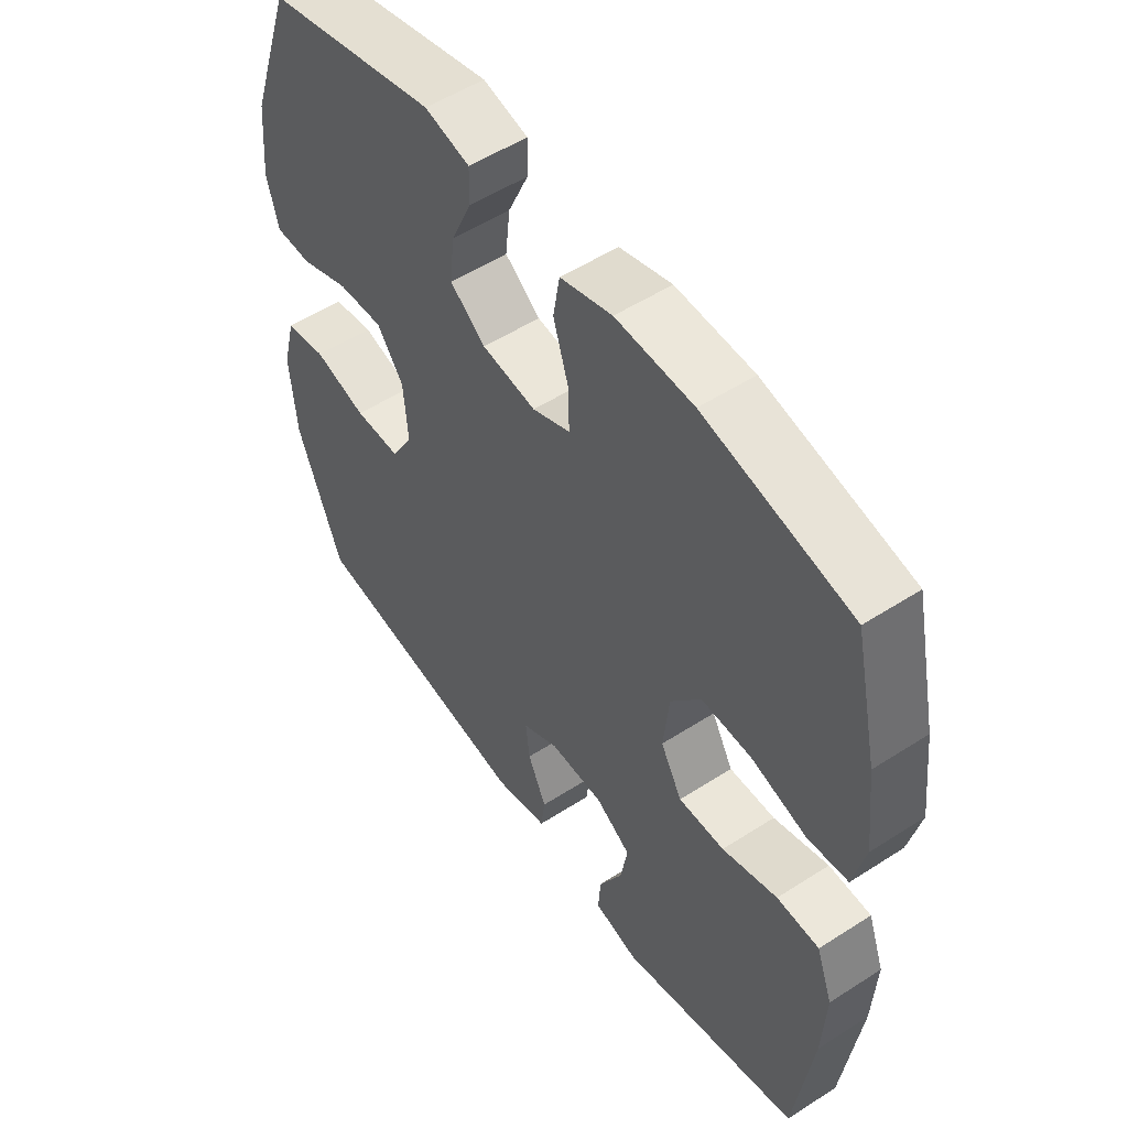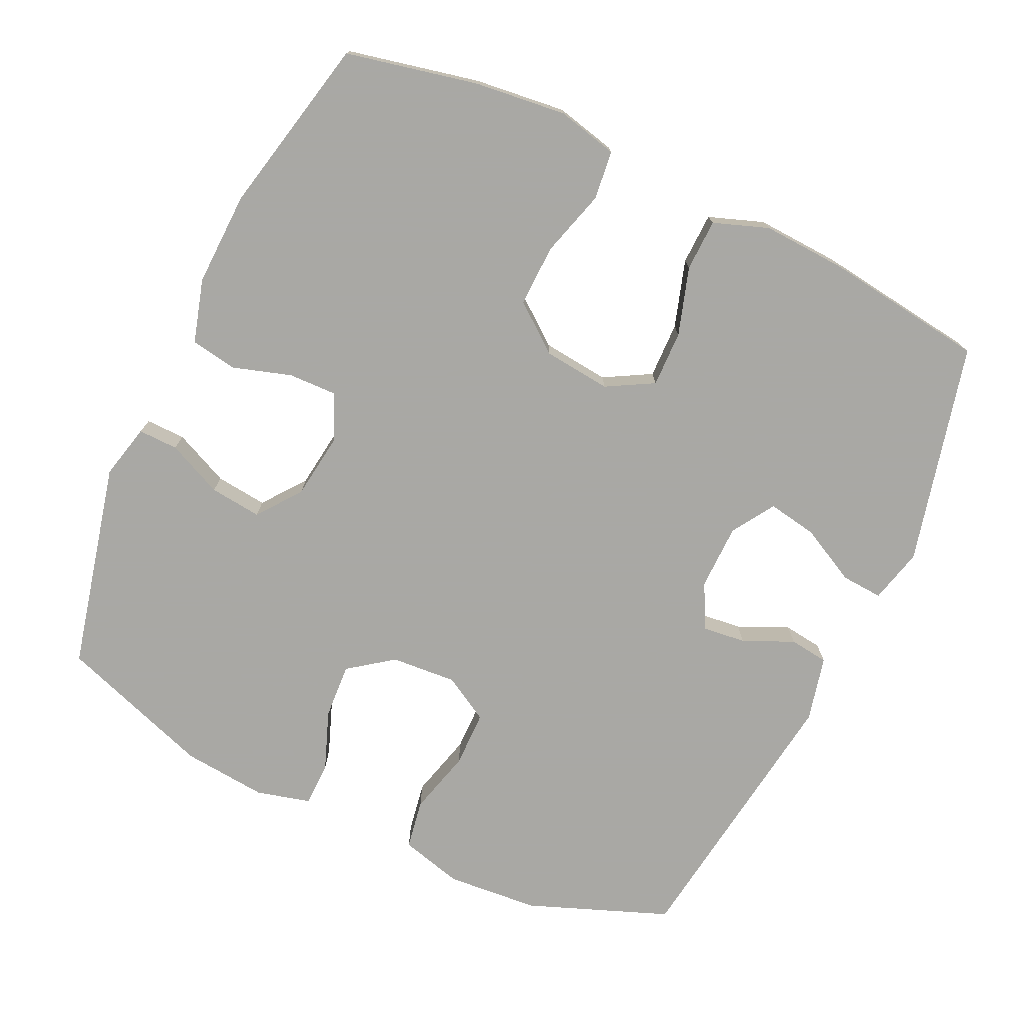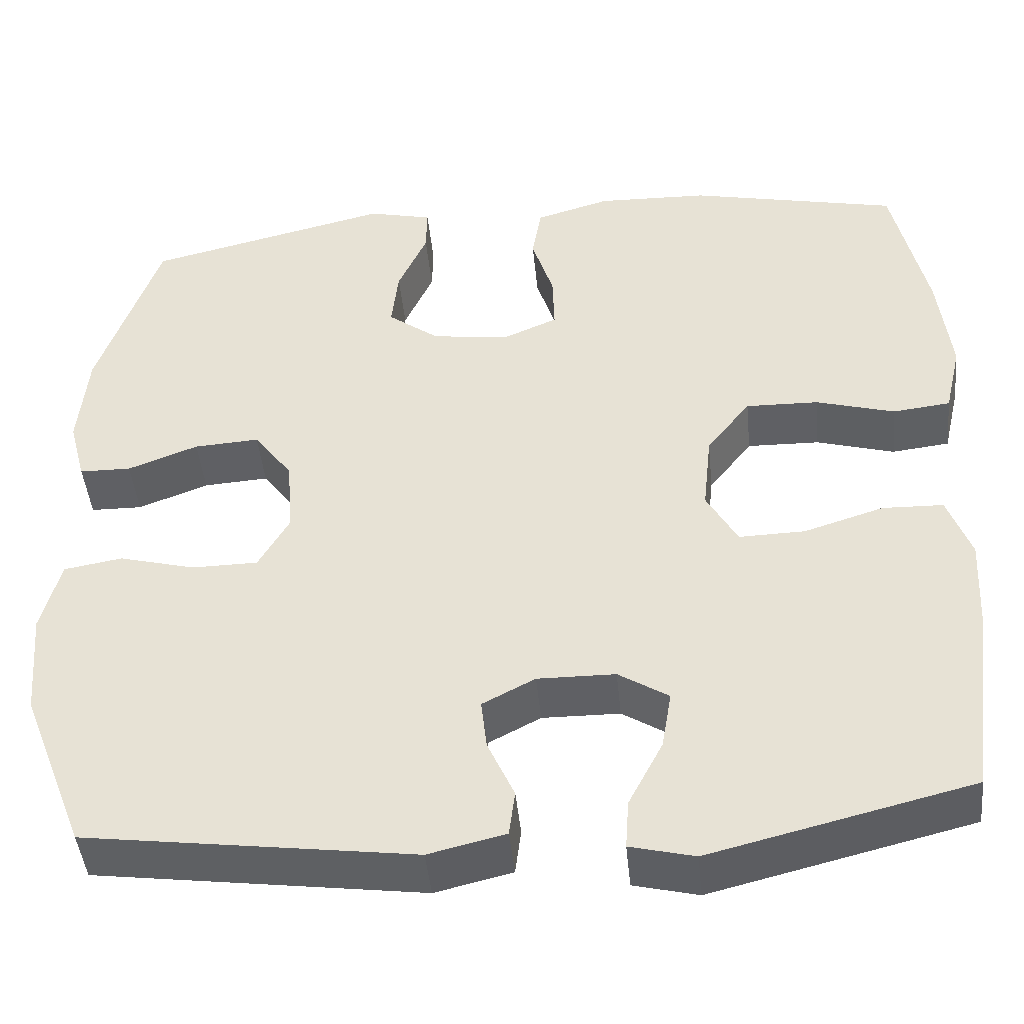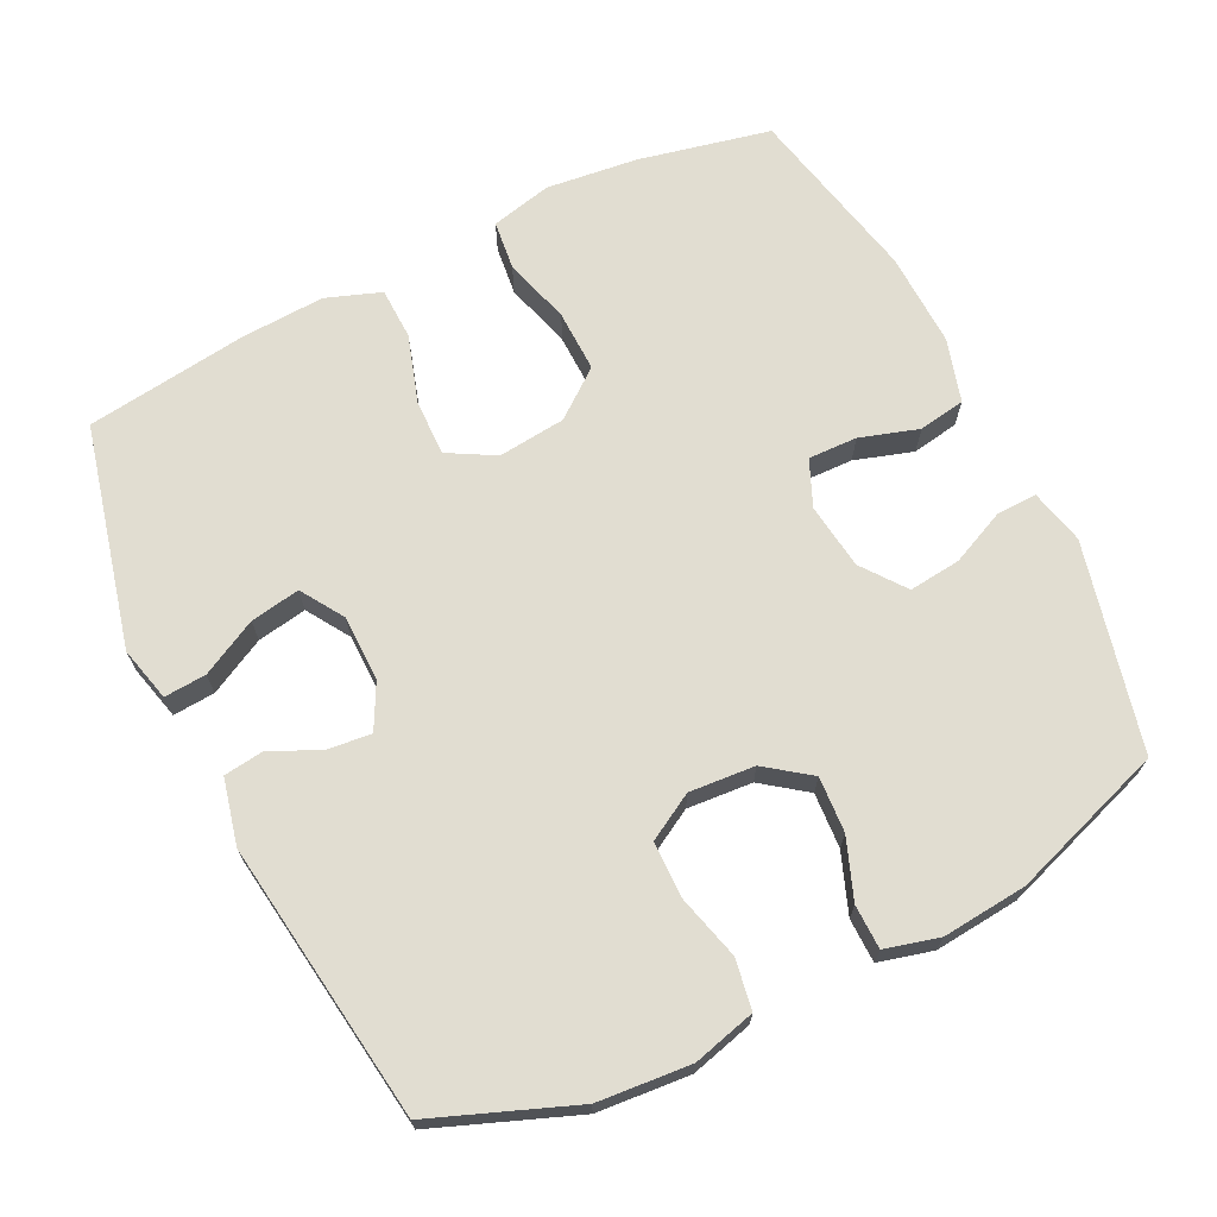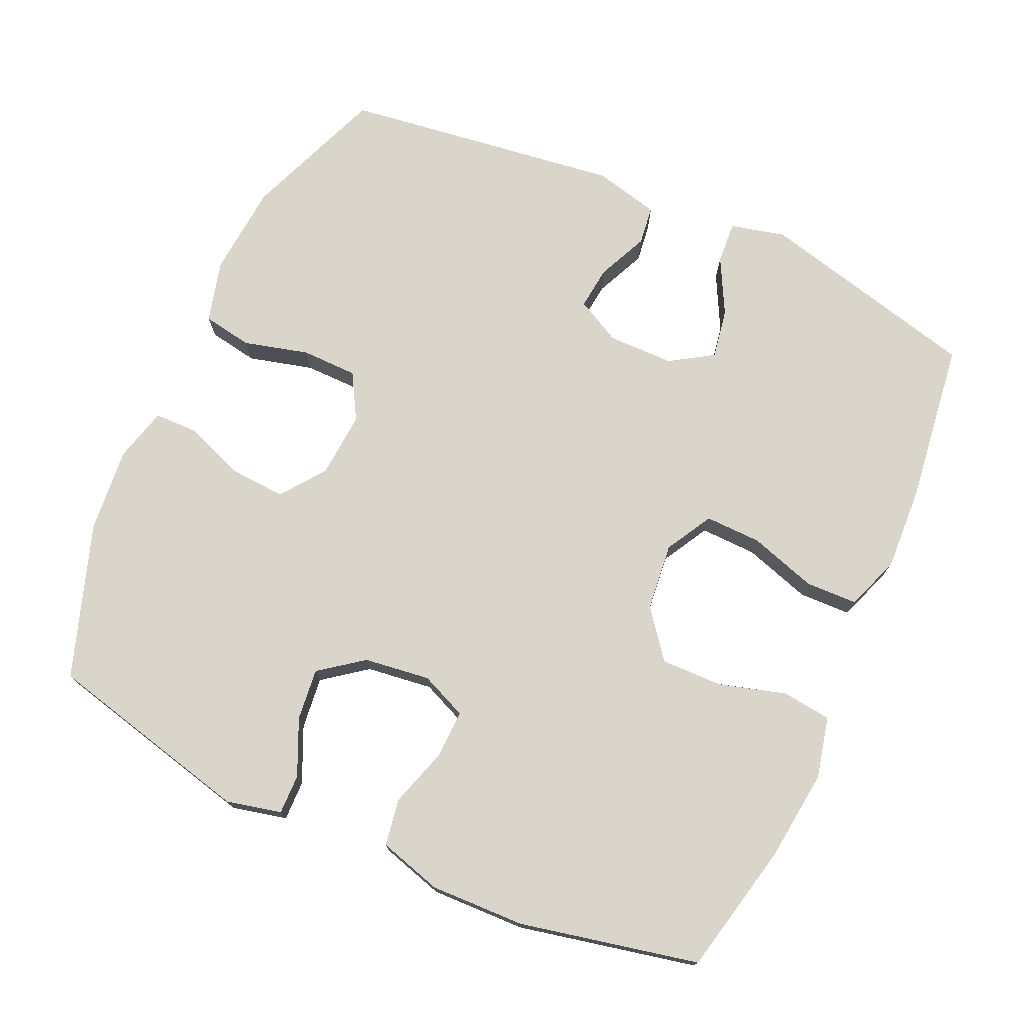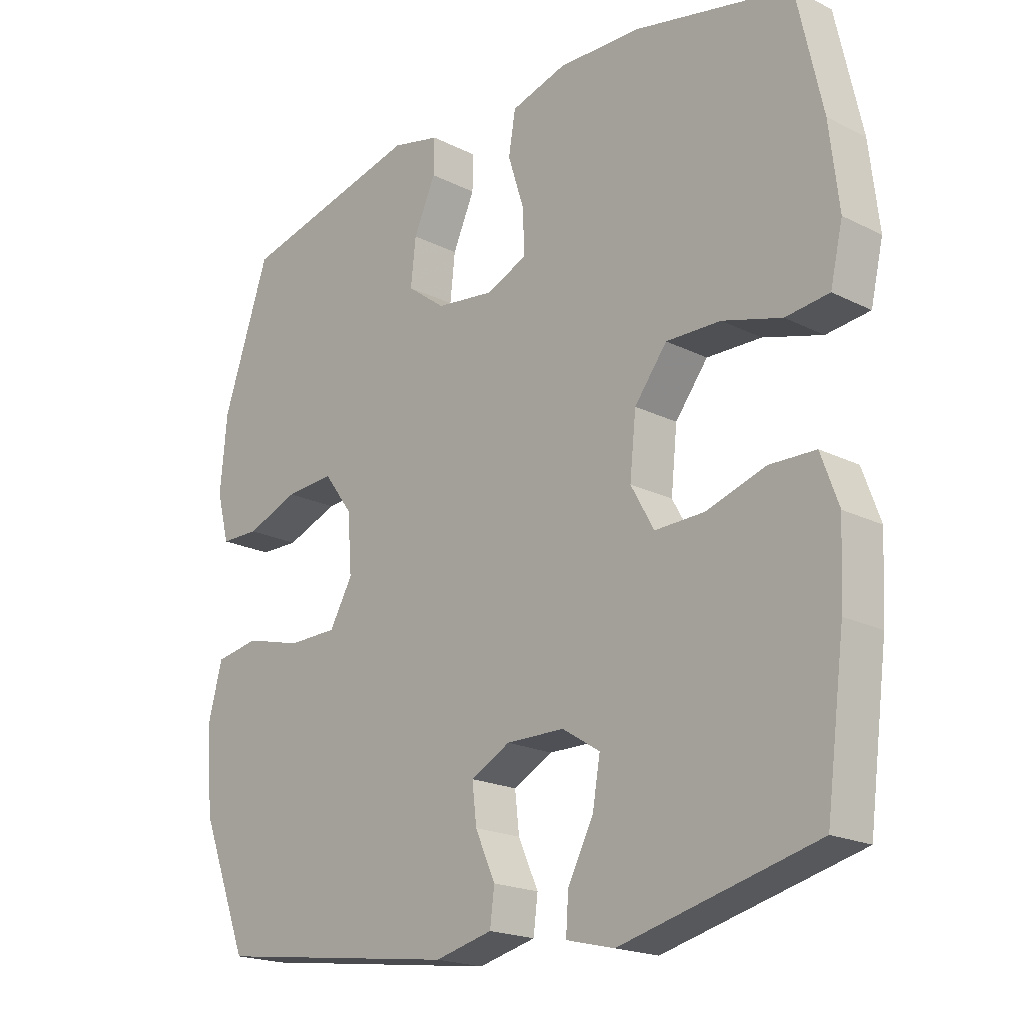
<metadata>
{"format":"obj","ext":"obj","renderer":"f3d","projection":"perspective","resolution":1024,"background":"white","views":[{"elev":53.2,"azim":55.4,"up":"+Z"},{"elev":-75.0,"azim":64.7,"up":"+Y"},{"elev":-44.8,"azim":5.6,"up":"+Z"},{"elev":68.8,"azim":-116.3,"up":"+Y"},{"elev":74.5,"azim":24.3,"up":"+Y"},{"elev":-19.7,"azim":47.0,"up":"+Z"}]}
</metadata>
<code>
v 0.5 0.07 0.5
v 0.541 0.07 0.315
v 0.556 0.07 0.186
v 0.536 0.07 0.1
v 0.467 0.07 0.092
v 0.373 0.07 0.119
v 0.286 0.07 0.121
v 0.234 0.07 0.054
v 0.224 0.07 -0.041
v 0.261 0.07 -0.107
v 0.34 0.07 -0.105
v 0.435 0.07 -0.075
v 0.508 0.07 -0.077
v 0.536 0.07 -0.154
v 0.53 0.07 -0.272
v 0.5 0.07 -0.5
v 0.188 0.07 -0.577
v 0.111 0.07 -0.558
v 0.115 0.07 -0.499
v 0.156 0.07 -0.42
v 0.168 0.07 -0.35
v 0.108 0.07 -0.312
v 0.015 0.07 -0.311
v -0.048 0.07 -0.344
v -0.041 0.07 -0.405
v -0.009 0.07 -0.476
v -0.016 0.07 -0.531
v -0.108 0.07 -0.553
v -0.5 0.07 -0.5
v -0.577 0.07 -0.302
v -0.588 0.07 -0.172
v -0.565 0.07 -0.084
v -0.495 0.07 -0.072
v -0.404 0.07 -0.096
v -0.325 0.07 -0.095
v -0.288 0.07 -0.03
v -0.295 0.07 0.062
v -0.341 0.07 0.124
v -0.419 0.07 0.119
v -0.503 0.07 0.087
v -0.565 0.07 0.088
v -0.585 0.07 0.164
v -0.574 0.07 0.283
v -0.5 0.07 0.5
v -0.208 0.07 0.57
v -0.131 0.07 0.552
v -0.132 0.07 0.496
v -0.167 0.07 0.418
v -0.175 0.07 0.345
v -0.114 0.07 0.299
v -0.021 0.07 0.287
v 0.044 0.07 0.315
v 0.042 0.07 0.384
v 0.016 0.07 0.466
v 0.027 0.07 0.532
v 0.116 0.07 0.558
v 0.249 0.07 0.554
v 0.5 0 0.5
v 0.541 0 0.315
v 0.556 0 0.186
v 0.536 0 0.1
v 0.467 0 0.092
v 0.373 0 0.119
v 0.286 0 0.121
v 0.234 0 0.054
v 0.224 0 -0.041
v 0.261 0 -0.107
v 0.34 0 -0.105
v 0.435 0 -0.075
v 0.508 0 -0.077
v 0.536 0 -0.154
v 0.53 0 -0.272
v 0.5 0 -0.5
v 0.188 0 -0.577
v 0.111 0 -0.558
v 0.115 0 -0.499
v 0.156 0 -0.42
v 0.168 0 -0.35
v 0.108 0 -0.312
v 0.015 0 -0.311
v -0.048 0 -0.344
v -0.041 0 -0.405
v -0.009 0 -0.476
v -0.016 0 -0.531
v -0.108 0 -0.553
v -0.5 0 -0.5
v -0.577 0 -0.302
v -0.588 0 -0.172
v -0.565 0 -0.084
v -0.495 0 -0.072
v -0.404 0 -0.096
v -0.325 0 -0.095
v -0.288 0 -0.03
v -0.295 0 0.062
v -0.341 0 0.124
v -0.419 0 0.119
v -0.503 0 0.087
v -0.565 0 0.088
v -0.585 0 0.164
v -0.574 0 0.283
v -0.5 0 0.5
v -0.208 0 0.57
v -0.131 0 0.552
v -0.132 0 0.496
v -0.167 0 0.418
v -0.175 0 0.345
v -0.114 0 0.299
v -0.021 0 0.287
v 0.044 0 0.315
v 0.042 0 0.384
v 0.016 0 0.466
v 0.027 0 0.532
v 0.116 0 0.558
v 0.249 0 0.554
f 4 5 6
f 3 4 6
f 2 3 6
f 1 2 6
f 57 1 6
f 56 57 6
f 55 56 6
f 54 55 6
f 53 54 6
f 52 53 6 7
f 51 52 7 8
f 50 51 8 9
f 49 50 9 10
f 46 47 48
f 45 46 48
f 44 45 48
f 43 44 48
f 42 43 48
f 41 42 48
f 40 41 48
f 39 40 48
f 38 39 48 49
f 37 38 49 10
f 32 33 34
f 31 32 34
f 30 31 34
f 29 30 34
f 28 29 34
f 27 28 34
f 26 27 34
f 25 26 34
f 24 25 34 35
f 23 24 35 36
f 18 19 20
f 17 18 20
f 16 17 20
f 15 16 20
f 14 15 20
f 13 14 20
f 12 13 20
f 11 12 20
f 10 11 20 21
f 36 37 10
f 23 36 10
f 22 23 10
f 10 21 22
f 63 62 61
f 63 61 60
f 63 60 59
f 63 59 58
f 63 58 114
f 63 114 113
f 63 113 112
f 63 112 111
f 63 111 110
f 64 63 110 109
f 65 64 109 108
f 66 65 108 107
f 67 66 107 106
f 105 104 103
f 105 103 102
f 105 102 101
f 105 101 100
f 105 100 99
f 105 99 98
f 105 98 97
f 105 97 96
f 106 105 96 95
f 67 106 95 94
f 91 90 89
f 91 89 88
f 91 88 87
f 91 87 86
f 91 86 85
f 91 85 84
f 91 84 83
f 91 83 82
f 92 91 82 81
f 93 92 81 80
f 77 76 75
f 77 75 74
f 77 74 73
f 77 73 72
f 77 72 71
f 77 71 70
f 77 70 69
f 77 69 68
f 78 77 68 67
f 67 94 93
f 67 93 80
f 67 80 79
f 79 78 67
f 1 58 59 2
f 2 59 60 3
f 3 60 61 4
f 4 61 62 5
f 5 62 63 6
f 6 63 64 7
f 7 64 65 8
f 8 65 66 9
f 9 66 67 10
f 10 67 68 11
f 11 68 69 12
f 12 69 70 13
f 13 70 71 14
f 14 71 72 15
f 15 72 73 16
f 16 73 74 17
f 17 74 75 18
f 18 75 76 19
f 19 76 77 20
f 20 77 78 21
f 21 78 79 22
f 22 79 80 23
f 23 80 81 24
f 24 81 82 25
f 25 82 83 26
f 26 83 84 27
f 27 84 85 28
f 28 85 86 29
f 29 86 87 30
f 30 87 88 31
f 31 88 89 32
f 32 89 90 33
f 33 90 91 34
f 34 91 92 35
f 35 92 93 36
f 36 93 94 37
f 37 94 95 38
f 38 95 96 39
f 39 96 97 40
f 40 97 98 41
f 41 98 99 42
f 42 99 100 43
f 43 100 101 44
f 44 101 102 45
f 45 102 103 46
f 46 103 104 47
f 47 104 105 48
f 48 105 106 49
f 49 106 107 50
f 50 107 108 51
f 51 108 109 52
f 52 109 110 53
f 53 110 111 54
f 54 111 112 55
f 55 112 113 56
f 56 113 114 57
f 57 114 58 1

</code>
